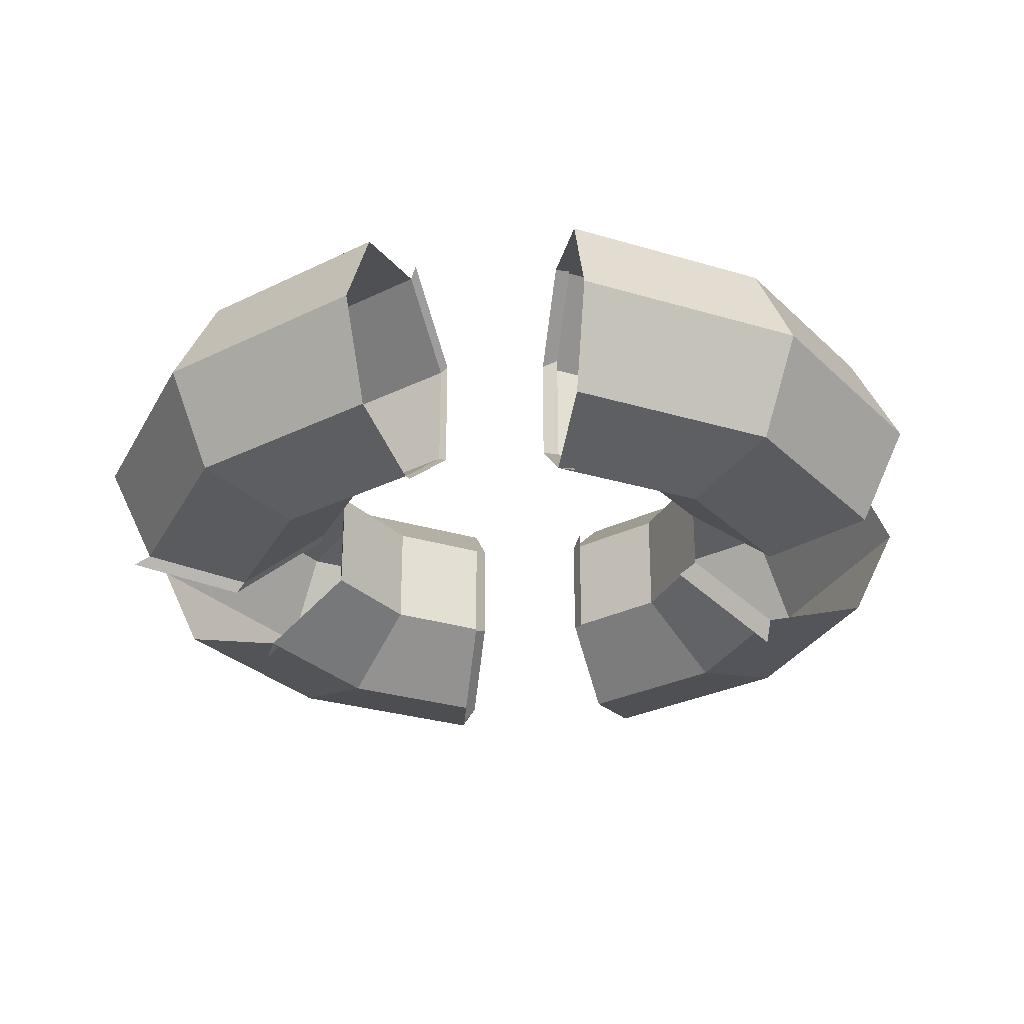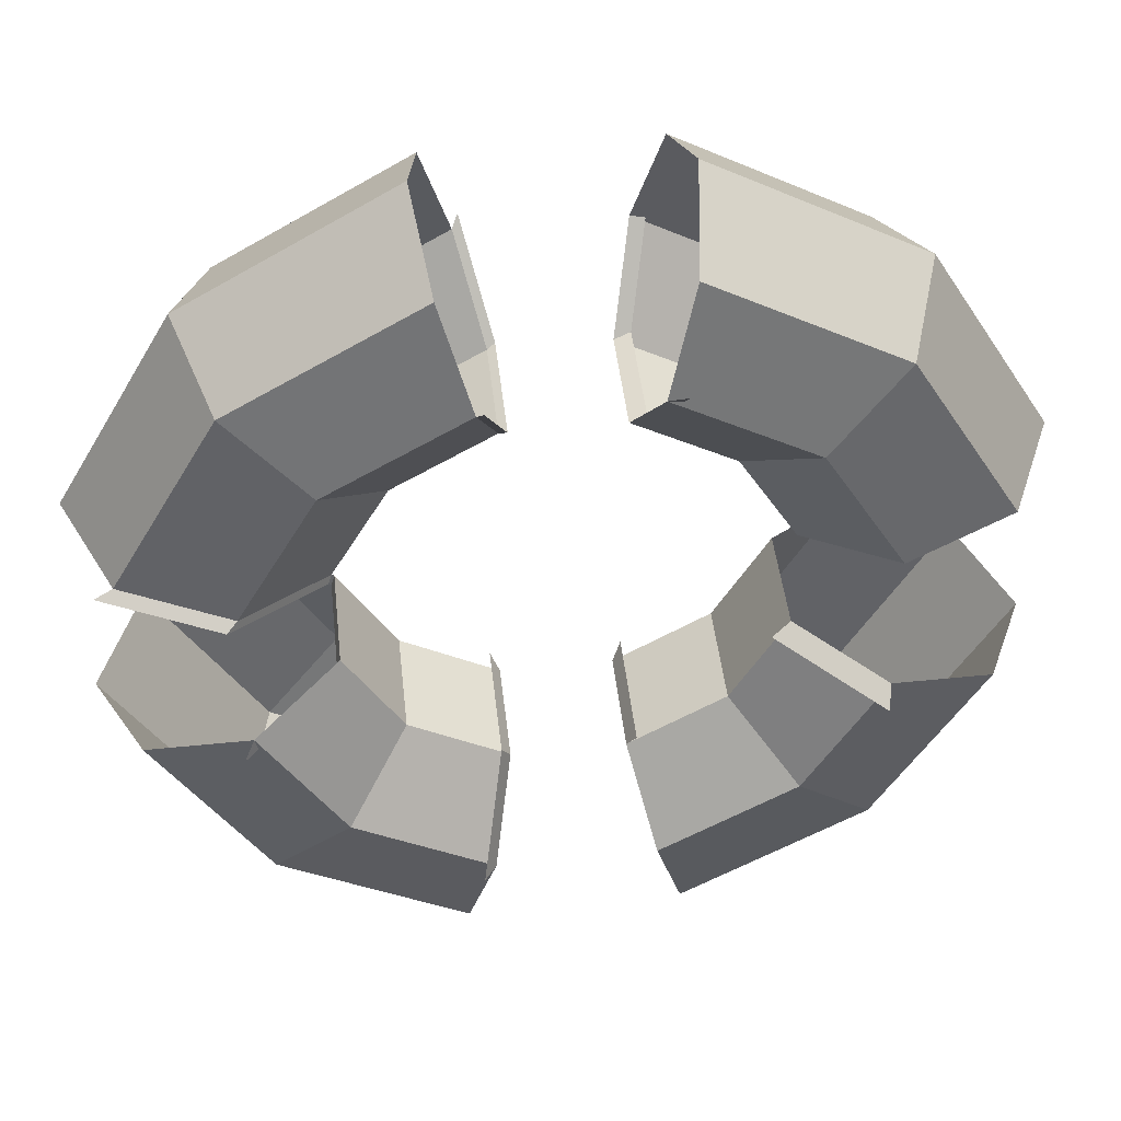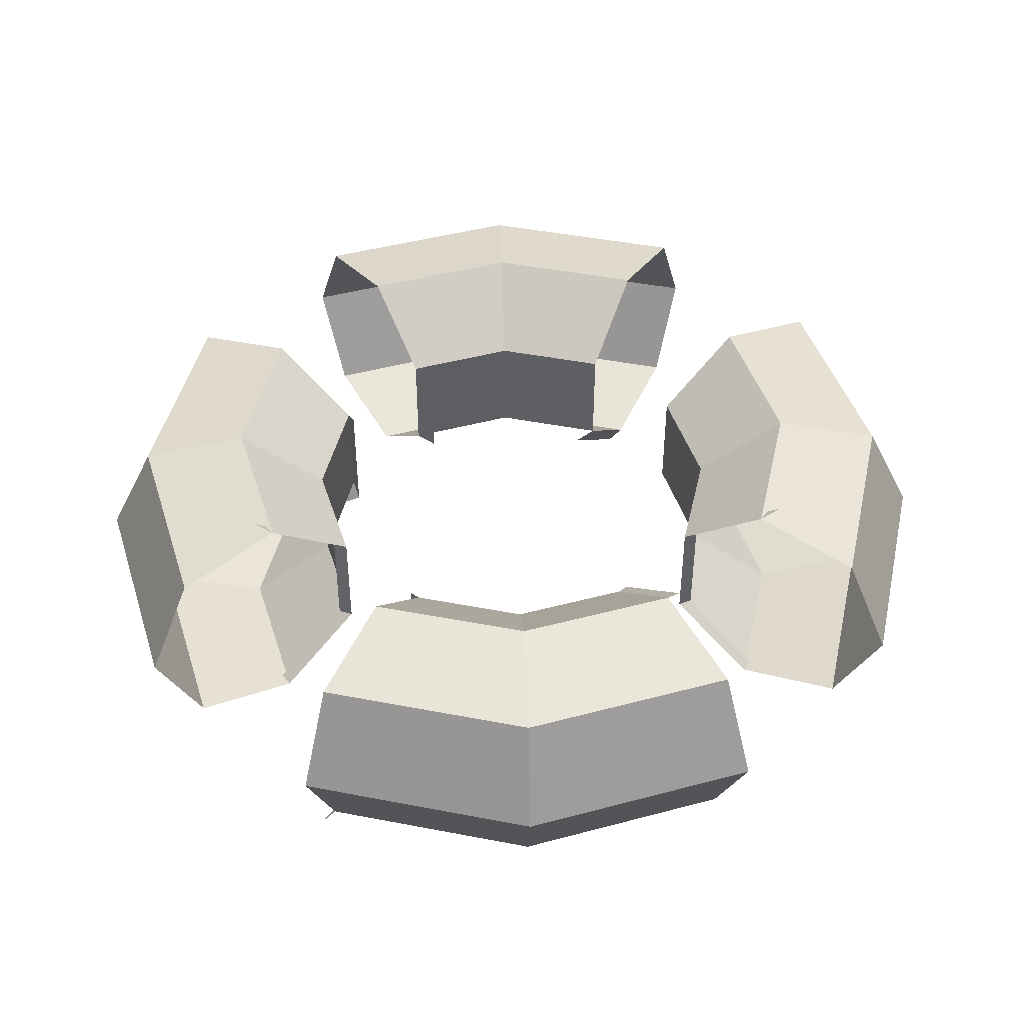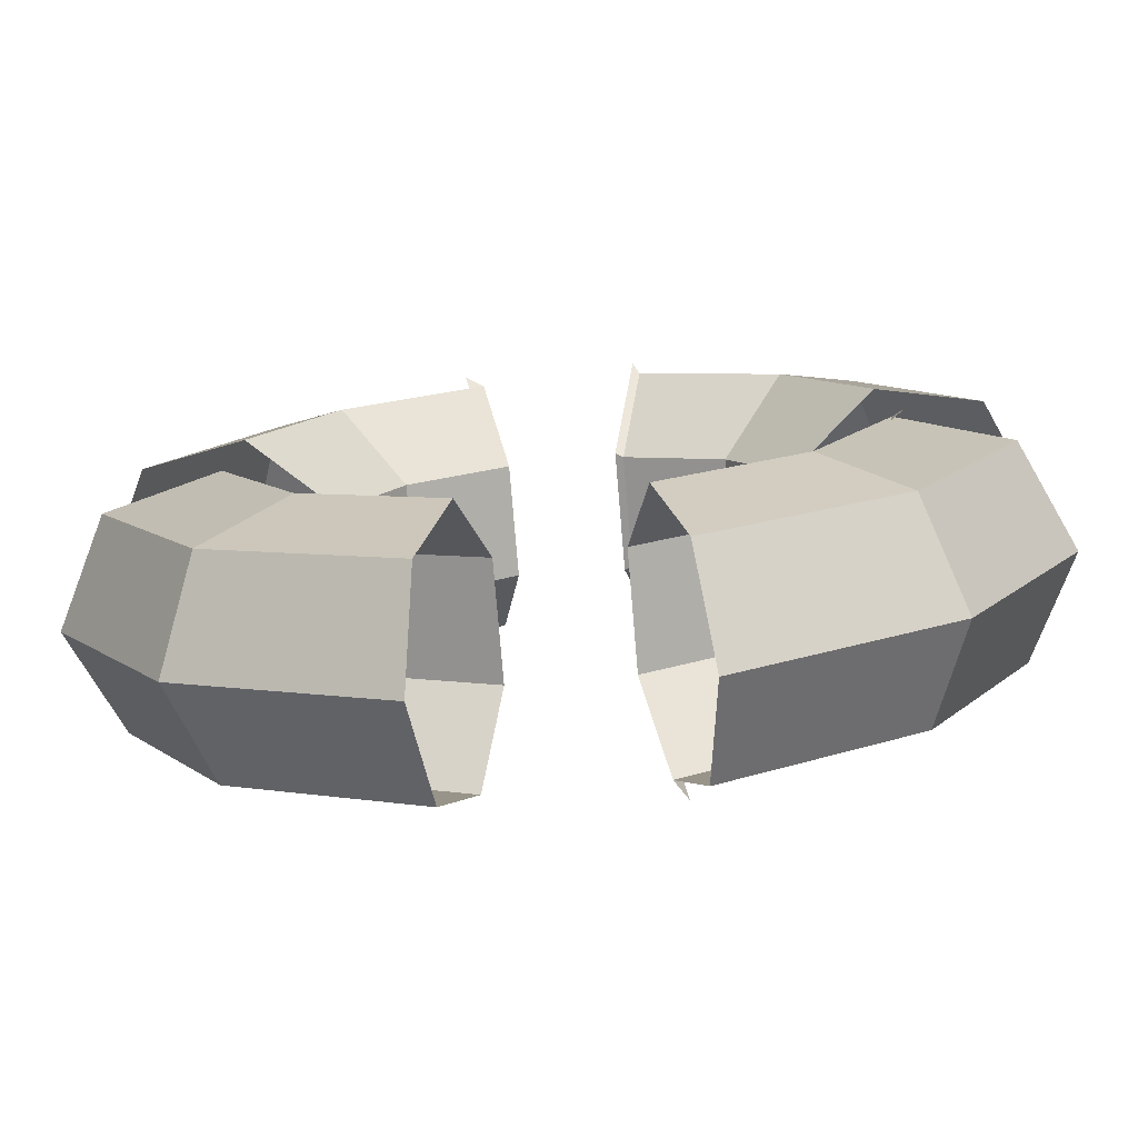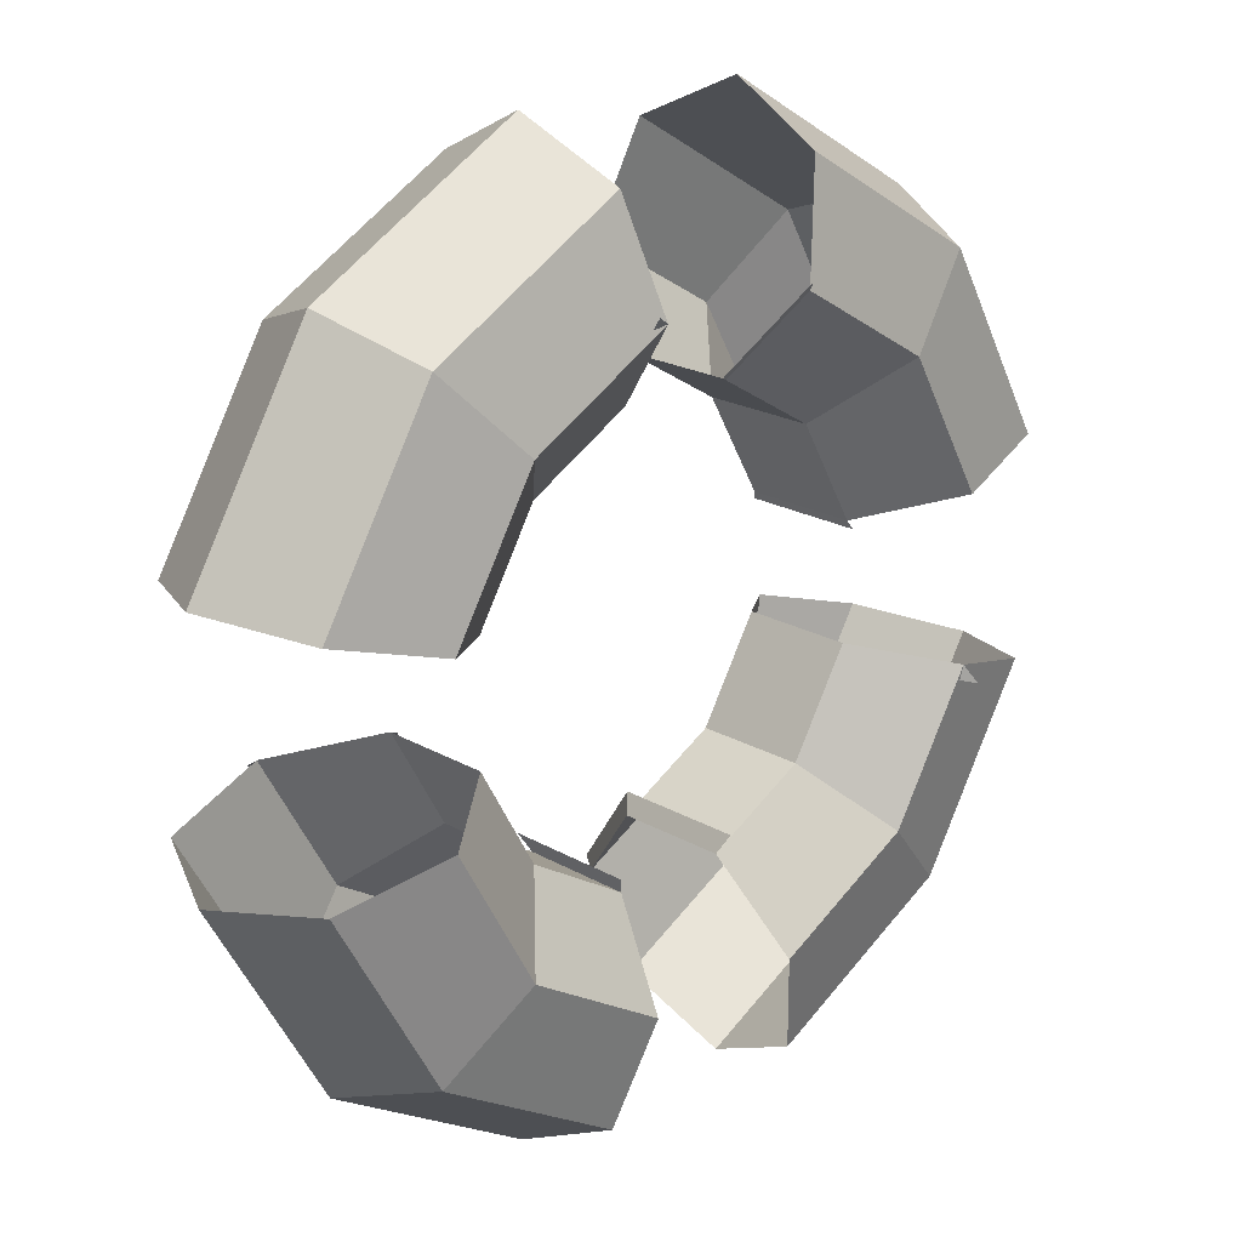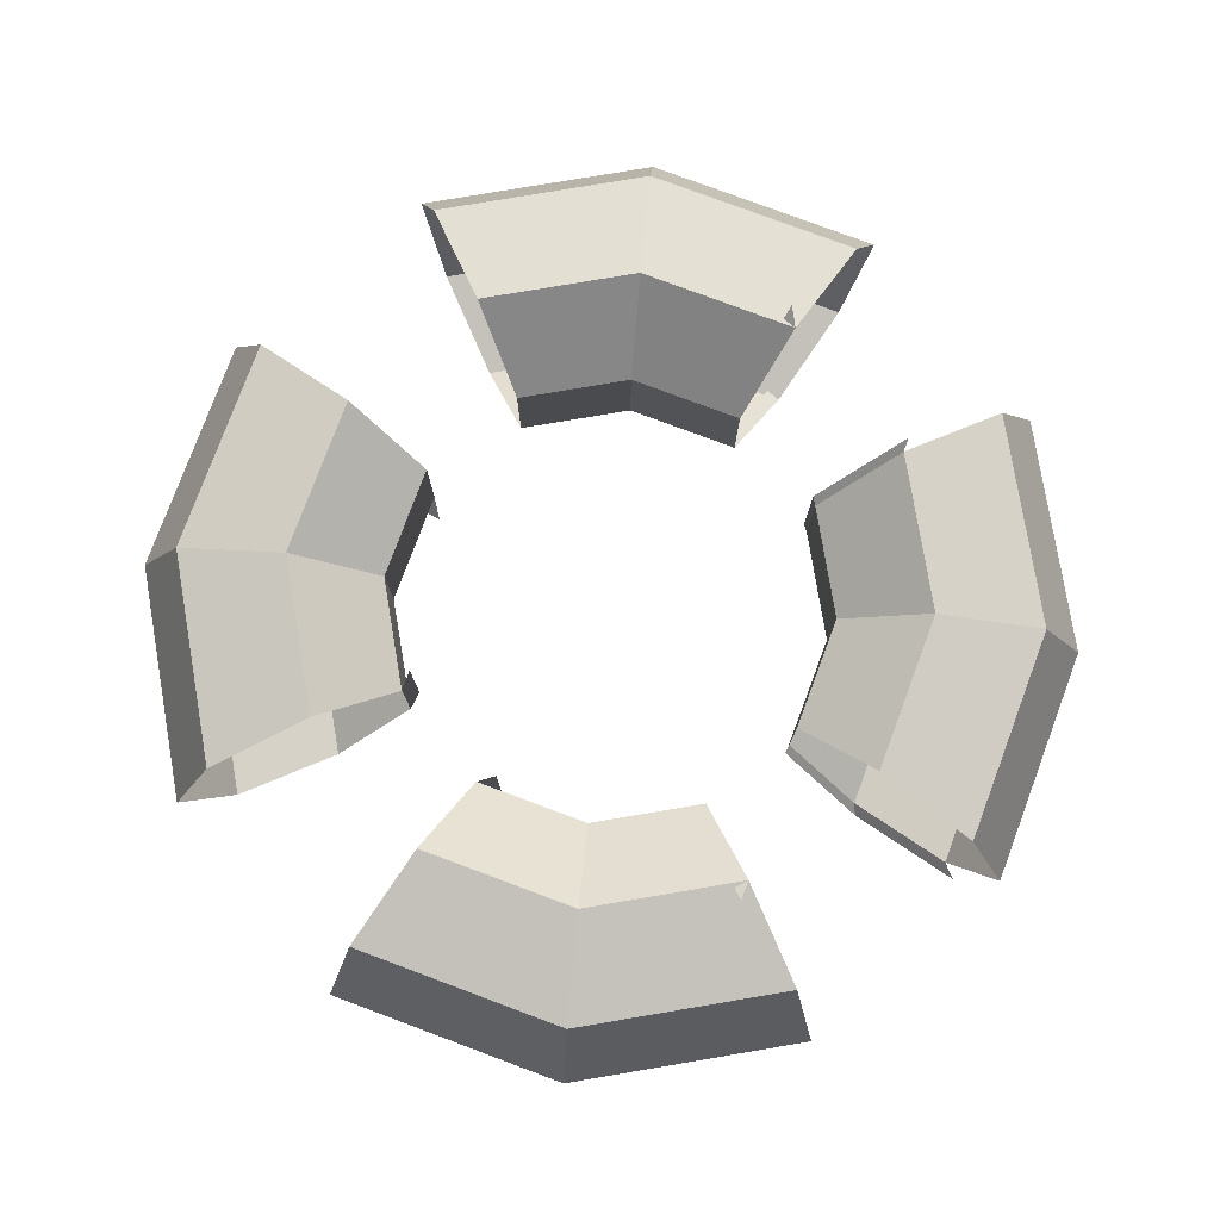
<metadata>
{"format":"obj","ext":"obj","renderer":"f3d","projection":"perspective","resolution":1024,"background":"white","views":[{"elev":-29.4,"azim":5.4,"up":"+Y"},{"elev":45.2,"azim":-6.2,"up":"+Z"},{"elev":44.9,"azim":-48.0,"up":"+Y"},{"elev":-77.5,"azim":-175.2,"up":"+Z"},{"elev":20.7,"azim":136.2,"up":"+Z"},{"elev":78.8,"azim":-130.2,"up":"+Y"}]}
</metadata>
<code>
o Torus.001
v 0.4478 1.195 1.195
v 0.4003 1.297 1.207
v 0.2938 1.322 1.234
v 0.2083 1.252 1.256
v 0.2083 1.139 1.256
v 0.2938 1.069 1.234
v 0.4003 1.094 1.207
v 0.3286 1.195 0.9828
v 0.2936 1.297 1.017
v 0.2149 1.322 1.094
v 0.1518 1.252 1.156
v 0.1518 1.139 1.156
v 0.2149 1.069 1.094
v 0.2936 1.094 1.017
v 0.1193 1.195 0.8588
v 0.1061 1.297 0.9059
v 0.07638 1.322 1.012
v 0.05257 1.252 1.097
v 0.05257 1.139 1.097
v 0.07638 1.069 1.012
v 0.1061 1.094 0.9059
v -0.124 1.195 0.8559
v -0.1119 1.297 0.9034
v -0.08463 1.322 1.01
v -0.06279 1.252 1.095
v -0.06279 1.139 1.095
v -0.08463 1.069 1.01
v -0.1119 1.094 0.9034
v -0.3361 1.195 0.9751
v -0.3019 1.297 1.01
v -0.225 1.322 1.089
v -0.1634 1.252 1.152
v -0.1634 1.139 1.152
v -0.225 1.069 1.089
v -0.3019 1.094 1.01
v -0.4601 1.195 1.184
v -0.413 1.297 1.198
v -0.3071 1.322 1.227
v -0.2222 1.252 1.251
v -0.2222 1.139 1.251
v -0.3071 1.069 1.227
v -0.413 1.094 1.198
v -0.463 1.195 1.428
v -0.4155 1.297 1.416
v -0.309 1.322 1.388
v -0.2235 1.252 1.366
v -0.2235 1.139 1.366
v -0.309 1.069 1.388
v -0.4155 1.094 1.416
v -0.3438 1.195 1.64
v -0.3088 1.297 1.606
v -0.2301 1.322 1.529
v -0.167 1.252 1.467
v -0.167 1.139 1.467
v -0.2301 1.069 1.529
v -0.3088 1.094 1.606
v -0.1345 1.195 1.764
v -0.1213 1.297 1.717
v -0.09158 1.322 1.611
v -0.06777 1.252 1.526
v -0.06777 1.139 1.526
v -0.09158 1.069 1.611
v -0.1213 1.094 1.717
v 0.1088 1.195 1.767
v 0.09667 1.297 1.719
v 0.06943 1.322 1.613
v 0.04759 1.252 1.527
v 0.04759 1.139 1.527
v 0.06943 1.069 1.613
v 0.09667 1.094 1.719
v 0.3209 1.195 1.647
v 0.2867 1.297 1.612
v 0.2098 1.322 1.534
v 0.1482 1.252 1.471
v 0.1482 1.139 1.471
v 0.2098 1.069 1.534
v 0.2867 1.094 1.612
v 0.445 1.195 1.438
v 0.3978 1.297 1.425
v 0.2919 1.322 1.395
v 0.207 1.252 1.371
v 0.207 1.139 1.371
v 0.2919 1.069 1.395
v 0.3978 1.094 1.425
v -0.07218 1.13 1.113
v -0.0975 1.049 1.014
v 0.06155 1.13 1.115
v 0.06155 1.261 1.115
v -0.07218 1.261 1.113
v 0.2891 1.047 1.22
v 0.1888 1.129 1.246
v 0.06405 1.256 1.531
v 0.06405 1.135 1.531
v -0.2258 1.256 1.235
v -0.2272 1.256 1.359
v -0.4335 1.086 1.411
v -0.317 1.332 1.209
v -0.2258 1.135 1.235
v -0.05989 1.135 1.53
v -0.05989 1.256 1.53
v 0.08751 1.332 1.623
v -0.08547 1.332 1.621
v -0.2272 1.135 1.359
v -0.08547 1.059 1.621
v -0.319 1.059 1.382
v 0.08751 1.059 1.623
v -0.317 1.059 1.209
f 1 8 9 2
f 2 9 10 3
f 3 10 11 4
f 4 11 12 5
f 5 12 13 6
f 6 13 14 7
f 7 14 8 1
f 8 15 16 9
f 9 16 17 10
f 10 17 18 11
f 11 18 19 12
f 12 19 20 13
f 13 20 21 14
f 14 21 15 8
f 25 26 85 89
f 22 29 30 23
f 23 30 31 24
f 24 31 32 25
f 25 32 33 26
f 26 33 34 27
f 27 34 35 28
f 28 35 29 22
f 29 36 37 30
f 30 37 38 31
f 31 38 39 32
f 32 39 40 33
f 33 40 41 34
f 34 41 42 35
f 35 42 36 29
f 41 40 98 107
f 68 69 106 93
f 48 49 96 105
f 43 50 51 44
f 44 51 52 45
f 45 52 53 46
f 46 53 54 47
f 47 54 55 48
f 48 55 56 49
f 49 56 50 43
f 50 57 58 51
f 51 58 59 52
f 52 59 60 53
f 53 60 61 54
f 54 61 62 55
f 55 62 63 56
f 56 63 57 50
f 40 39 94 98
f 61 60 100 99
f 62 61 99 104
f 64 71 72 65
f 65 72 73 66
f 66 73 74 67
f 67 74 75 68
f 68 75 76 69
f 69 76 77 70
f 70 77 71 64
f 71 78 79 72
f 72 79 80 73
f 73 80 81 74
f 74 81 82 75
f 75 82 83 76
f 76 83 84 77
f 77 84 78 71
f 26 27 86 85
f 19 18 88 87
f 5 6 90 91
f 60 59 102 100
f 47 48 105 103
f 46 47 103 95
f 66 67 92 101
f 39 38 97 94
f 67 68 93 92

</code>
